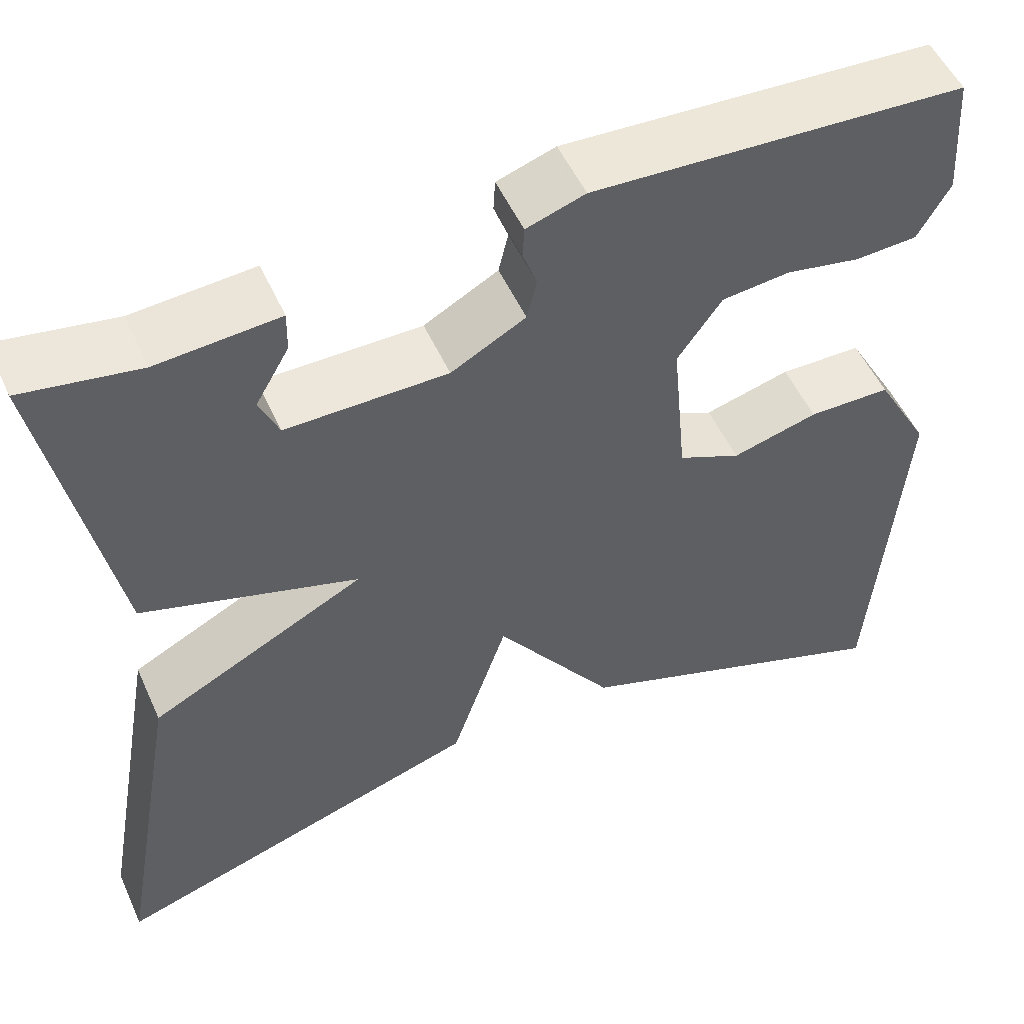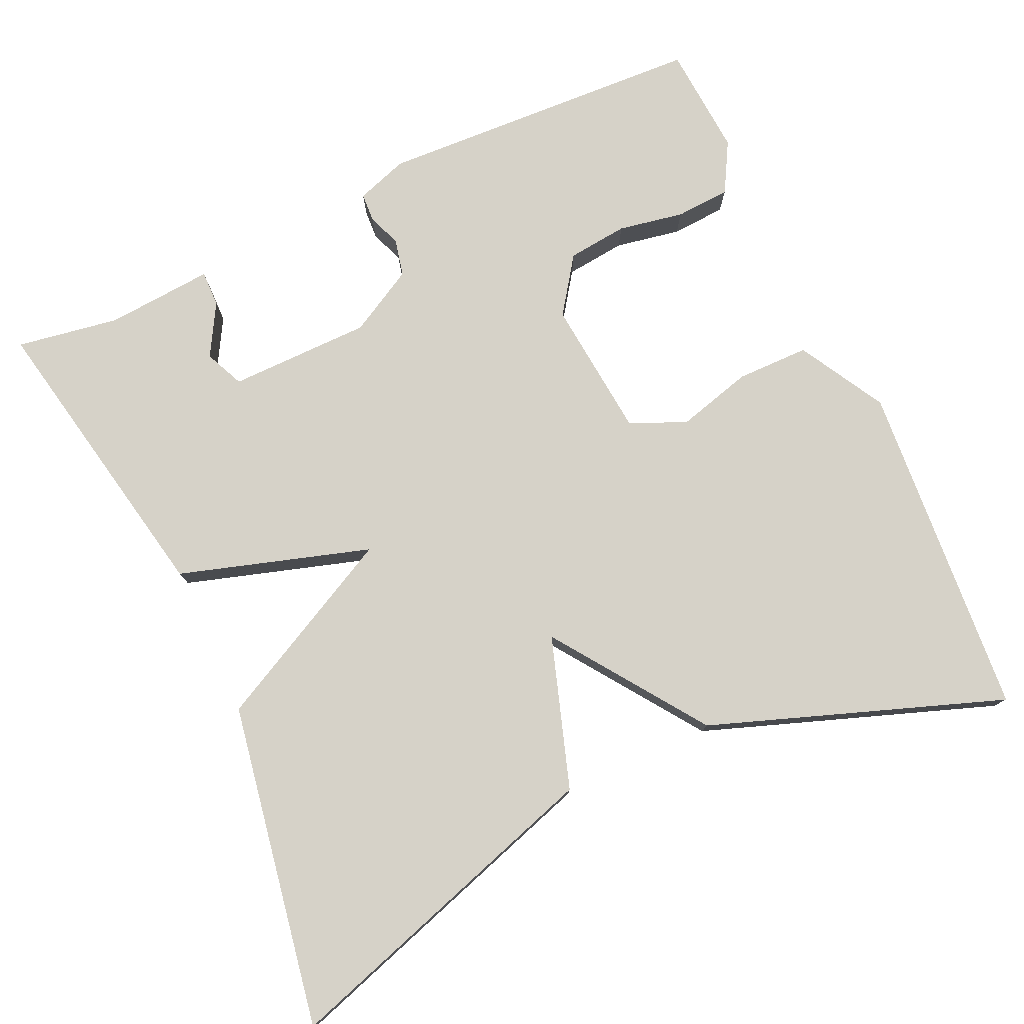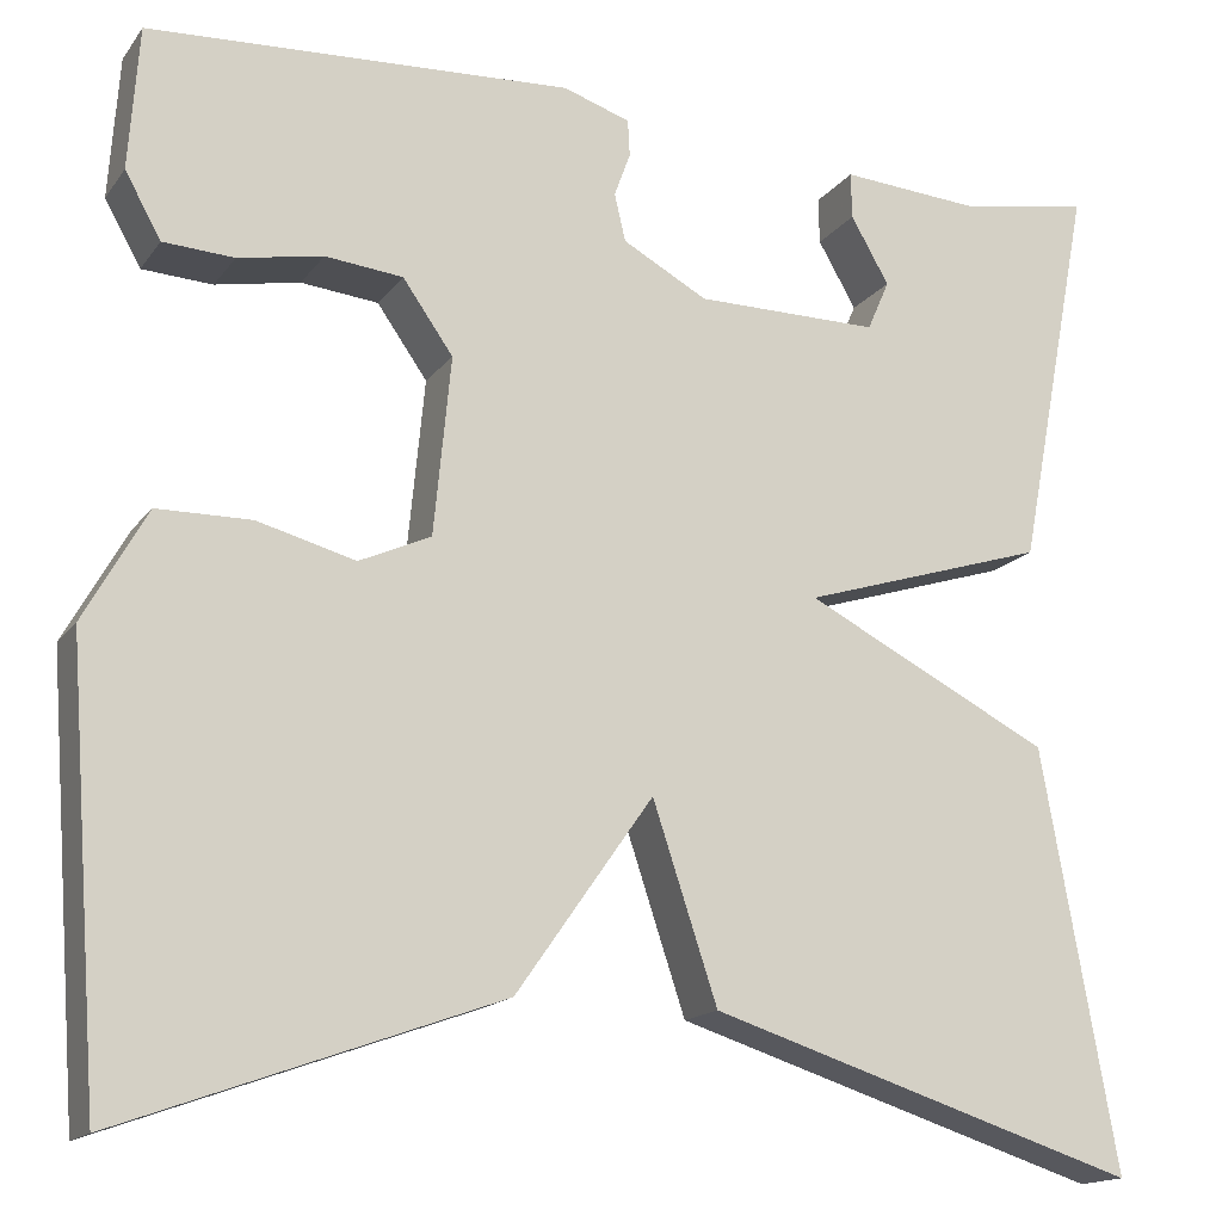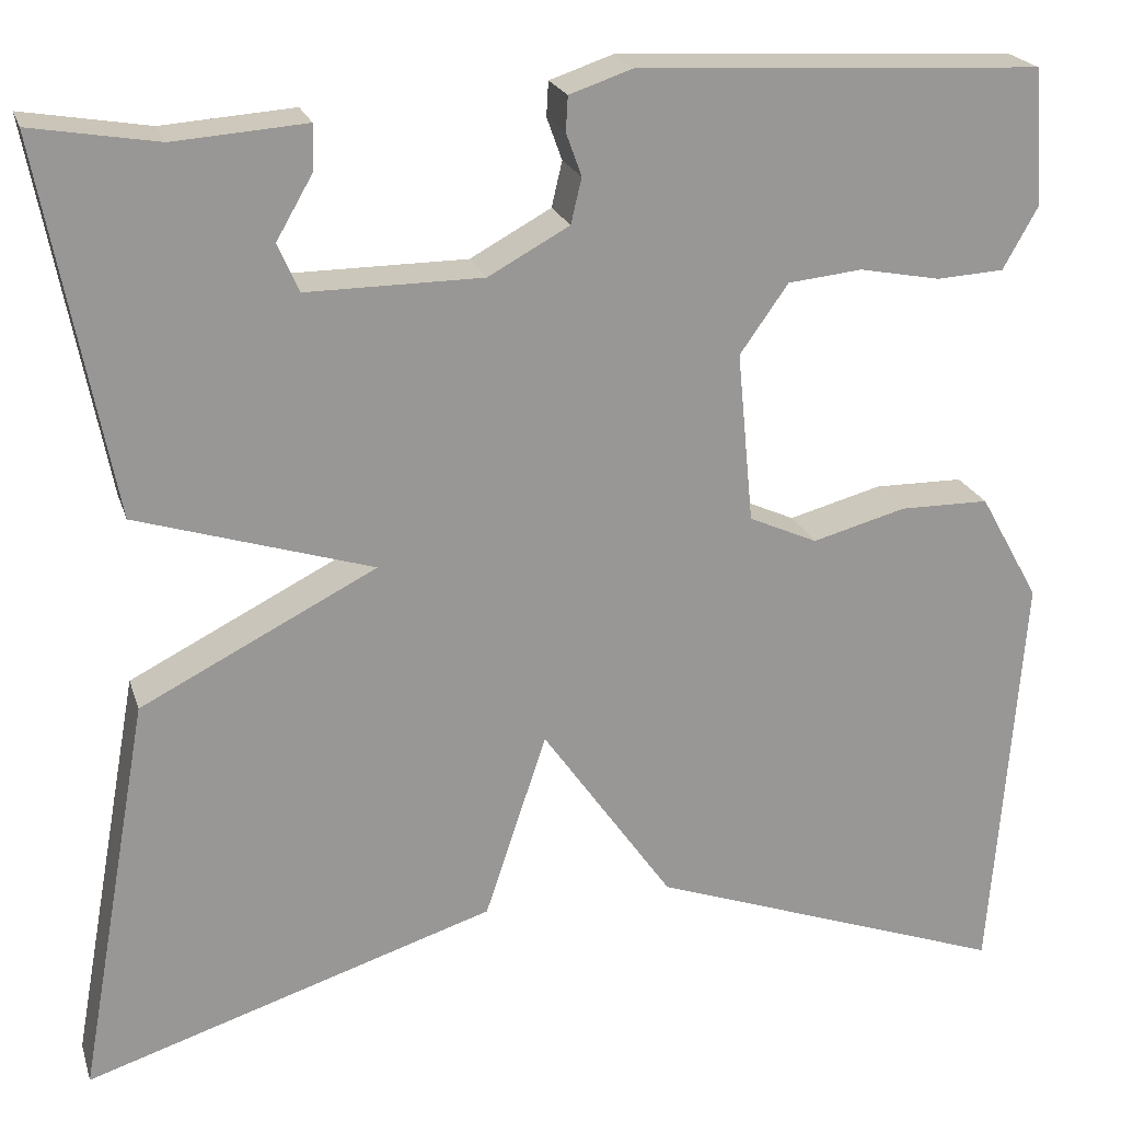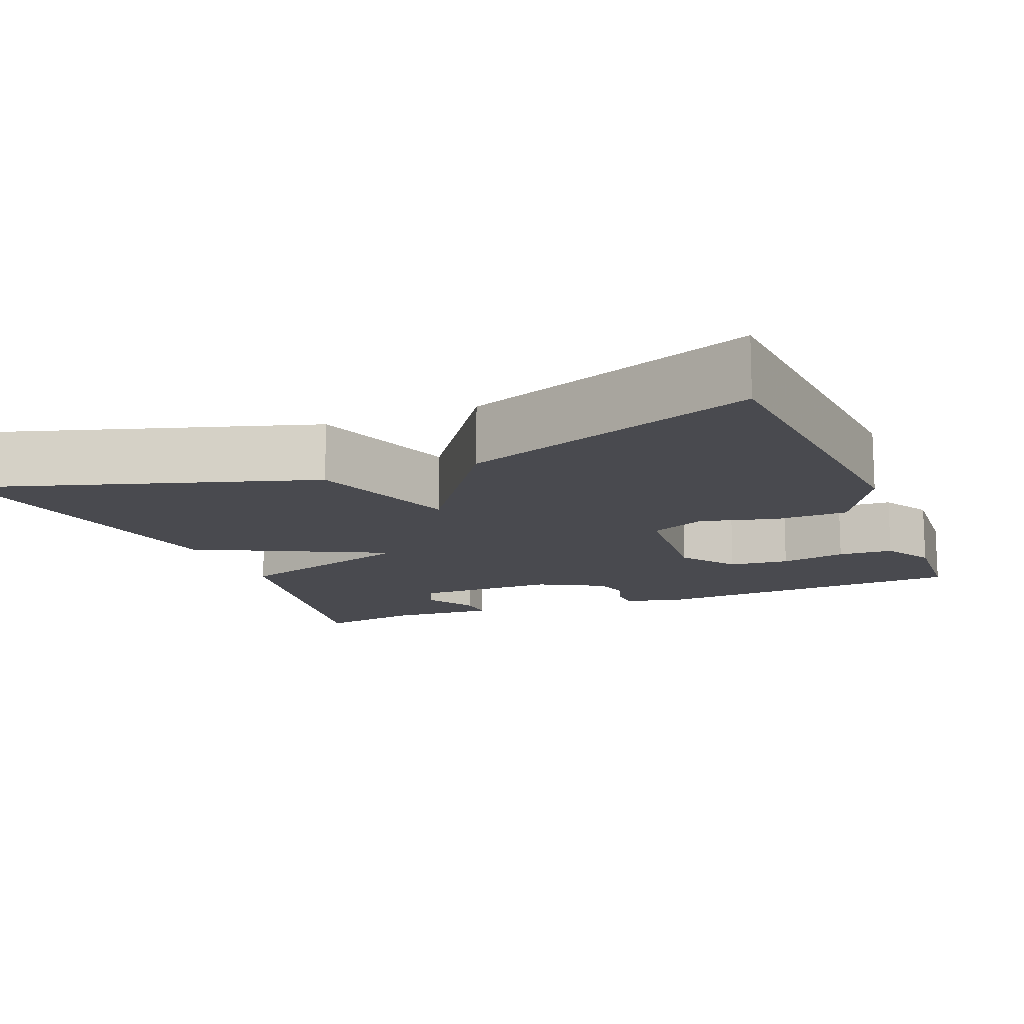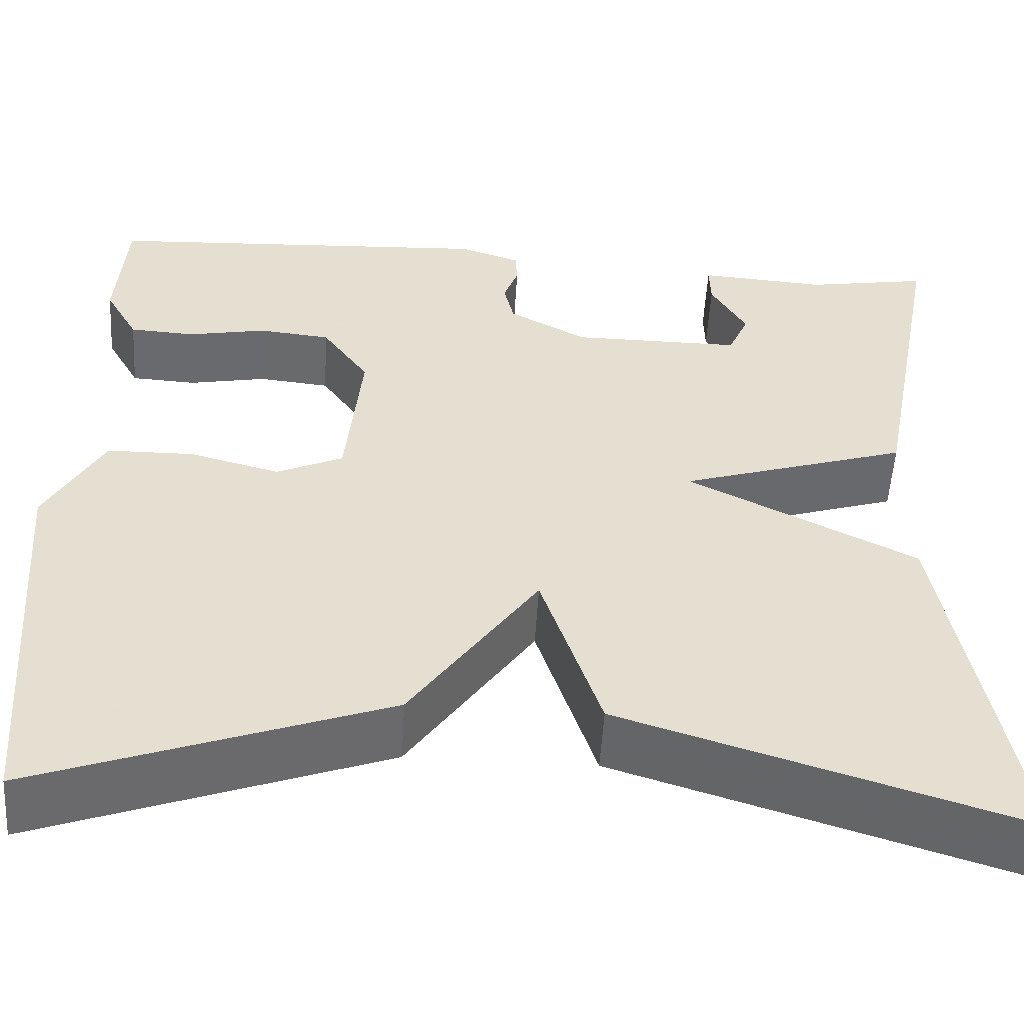
<metadata>
{"format":"obj","ext":"obj","renderer":"f3d","projection":"perspective","resolution":1024,"background":"white","views":[{"elev":52.5,"azim":156.0,"up":"+Z"},{"elev":77.9,"azim":155.2,"up":"+Y"},{"elev":-15.9,"azim":-23.9,"up":"+Z"},{"elev":21.6,"azim":164.4,"up":"+Z"},{"elev":-13.5,"azim":-157.6,"up":"+Y"},{"elev":-53.3,"azim":-3.4,"up":"+Z"}]}
</metadata>
<code>
v -0.5 0.07 -0.5
v -0.533 0.07 -0.068
v -0.471 0.07 0.043
v -0.378 0.07 0.044
v -0.281 0.07 0.018
v -0.21 0.07 0.05
v -0.193 0.07 0.227
v -0.243 0.07 0.298
v -0.32 0.07 0.306
v -0.404 0.07 0.29
v -0.474 0.07 0.294
v -0.51 0.07 0.358
v -0.5 0.07 0.5
v -0.08 0.07 0.522
v -0.014 0.07 0.5
v -0.012 0.07 0.464
v -0.028 0.07 0.42
v -0.017 0.07 0.373
v 0.067 0.07 0.327
v 0.249 0.07 0.326
v 0.271 0.07 0.376
v 0.233 0.07 0.442
v 0.232 0.07 0.488
v 0.369 0.07 0.478
v 0.5 0.07 0.5
v 0.426 0.07 0.114
v 0.182 0.07 0.038
v 0.426 0.07 -0.086
v 0.5 0.07 -0.5
v 0.074 0.07 -0.365
v 0.01 0.07 -0.172
v -0.126 0.07 -0.365
v -0.5 0 -0.5
v -0.533 0 -0.068
v -0.471 0 0.043
v -0.378 0 0.044
v -0.281 0 0.018
v -0.21 0 0.05
v -0.193 0 0.227
v -0.243 0 0.298
v -0.32 0 0.306
v -0.404 0 0.29
v -0.474 0 0.294
v -0.51 0 0.358
v -0.5 0 0.5
v -0.08 0 0.522
v -0.014 0 0.5
v -0.012 0 0.464
v -0.028 0 0.42
v -0.017 0 0.373
v 0.067 0 0.327
v 0.249 0 0.326
v 0.271 0 0.376
v 0.233 0 0.442
v 0.232 0 0.488
v 0.369 0 0.478
v 0.5 0 0.5
v 0.426 0 0.114
v 0.182 0 0.038
v 0.426 0 -0.086
v 0.5 0 -0.5
v 0.074 0 -0.365
v 0.01 0 -0.172
v -0.126 0 -0.365
f 3 4 5
f 2 3 5
f 1 2 5
f 32 1 5
f 31 32 5
f 29 30 31
f 28 29 31
f 27 28 31
f 27 31 5 6
f 24 25 26 27
f 21 22 23 24
f 20 21 24 27
f 27 6 7
f 20 27 7
f 19 20 7
f 15 16 17
f 14 15 17
f 13 14 17
f 12 13 17
f 11 12 17
f 10 11 17
f 9 10 17
f 8 9 17 18
f 7 8 18 19
f 37 36 35
f 37 35 34
f 37 34 33
f 37 33 64
f 37 64 63
f 63 62 61
f 63 61 60
f 63 60 59
f 38 37 63 59
f 59 58 57 56
f 56 55 54 53
f 59 56 53 52
f 39 38 59
f 39 59 52
f 39 52 51
f 49 48 47
f 49 47 46
f 49 46 45
f 49 45 44
f 49 44 43
f 49 43 42
f 49 42 41
f 50 49 41 40
f 51 50 40 39
f 1 33 34 2
f 2 34 35 3
f 3 35 36 4
f 4 36 37 5
f 5 37 38 6
f 6 38 39 7
f 7 39 40 8
f 8 40 41 9
f 9 41 42 10
f 10 42 43 11
f 11 43 44 12
f 12 44 45 13
f 13 45 46 14
f 14 46 47 15
f 15 47 48 16
f 16 48 49 17
f 17 49 50 18
f 18 50 51 19
f 19 51 52 20
f 20 52 53 21
f 21 53 54 22
f 22 54 55 23
f 23 55 56 24
f 24 56 57 25
f 25 57 58 26
f 26 58 59 27
f 27 59 60 28
f 28 60 61 29
f 29 61 62 30
f 30 62 63 31
f 31 63 64 32
f 32 64 33 1

</code>
